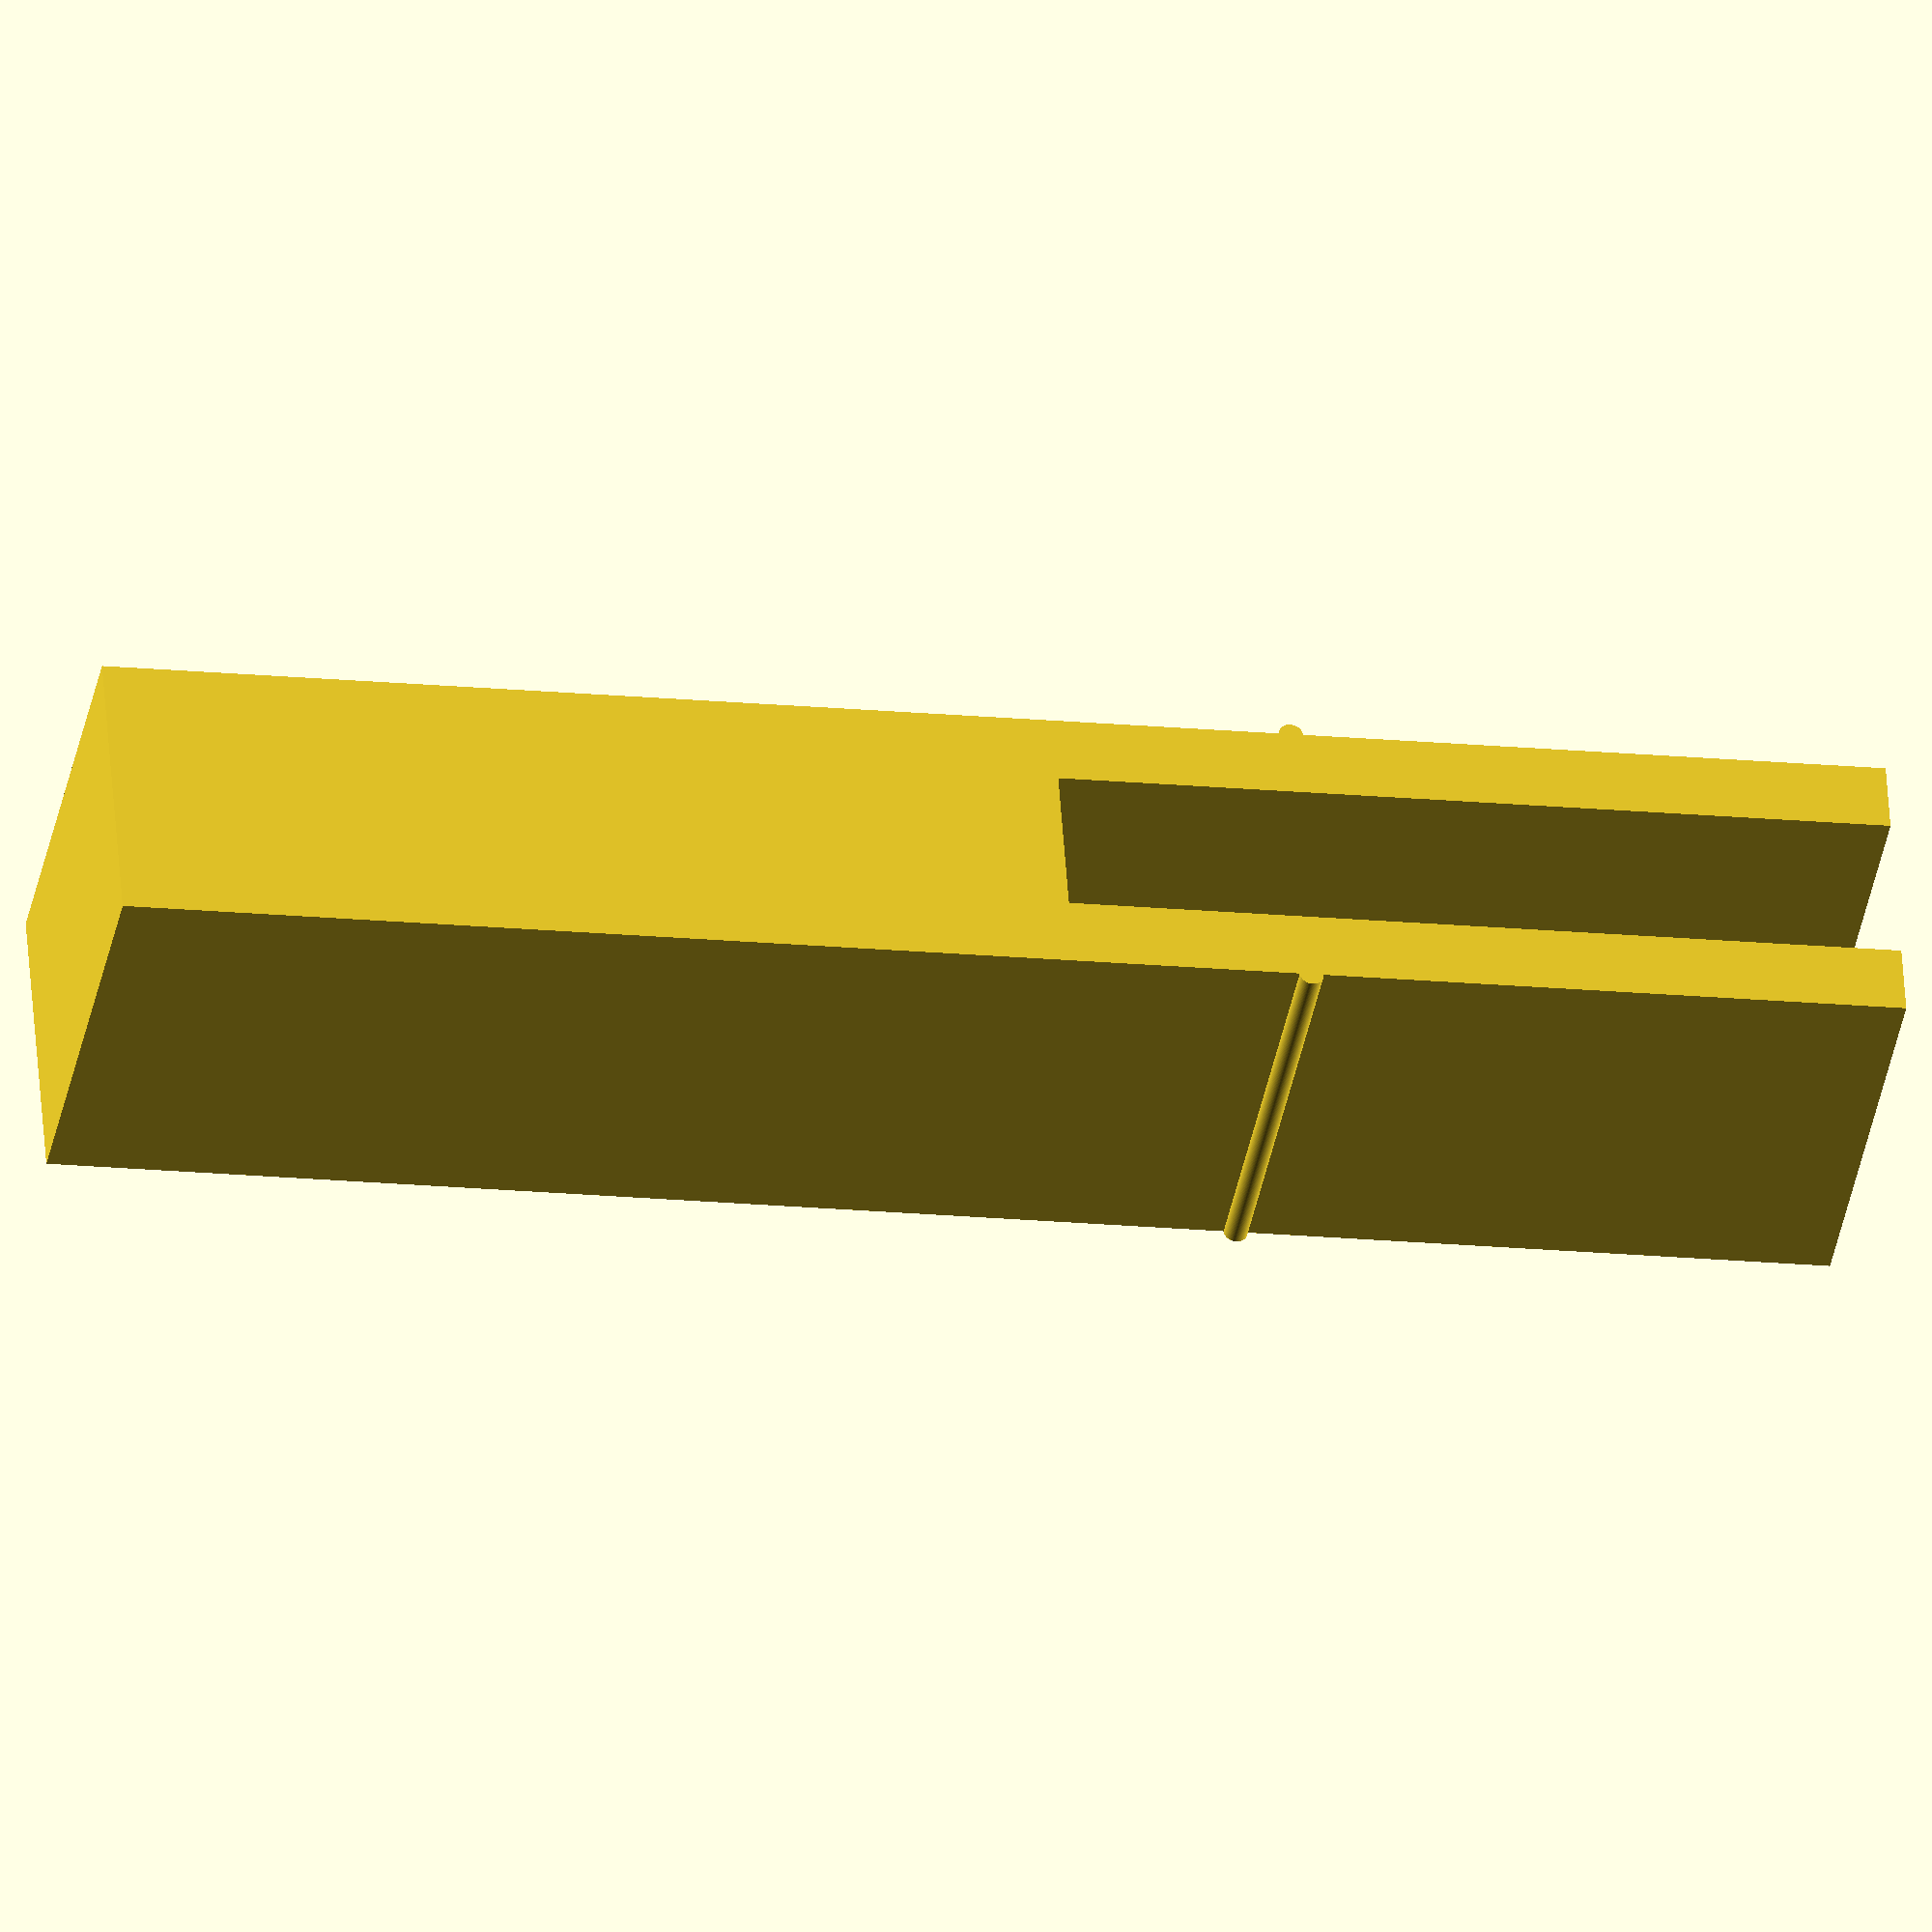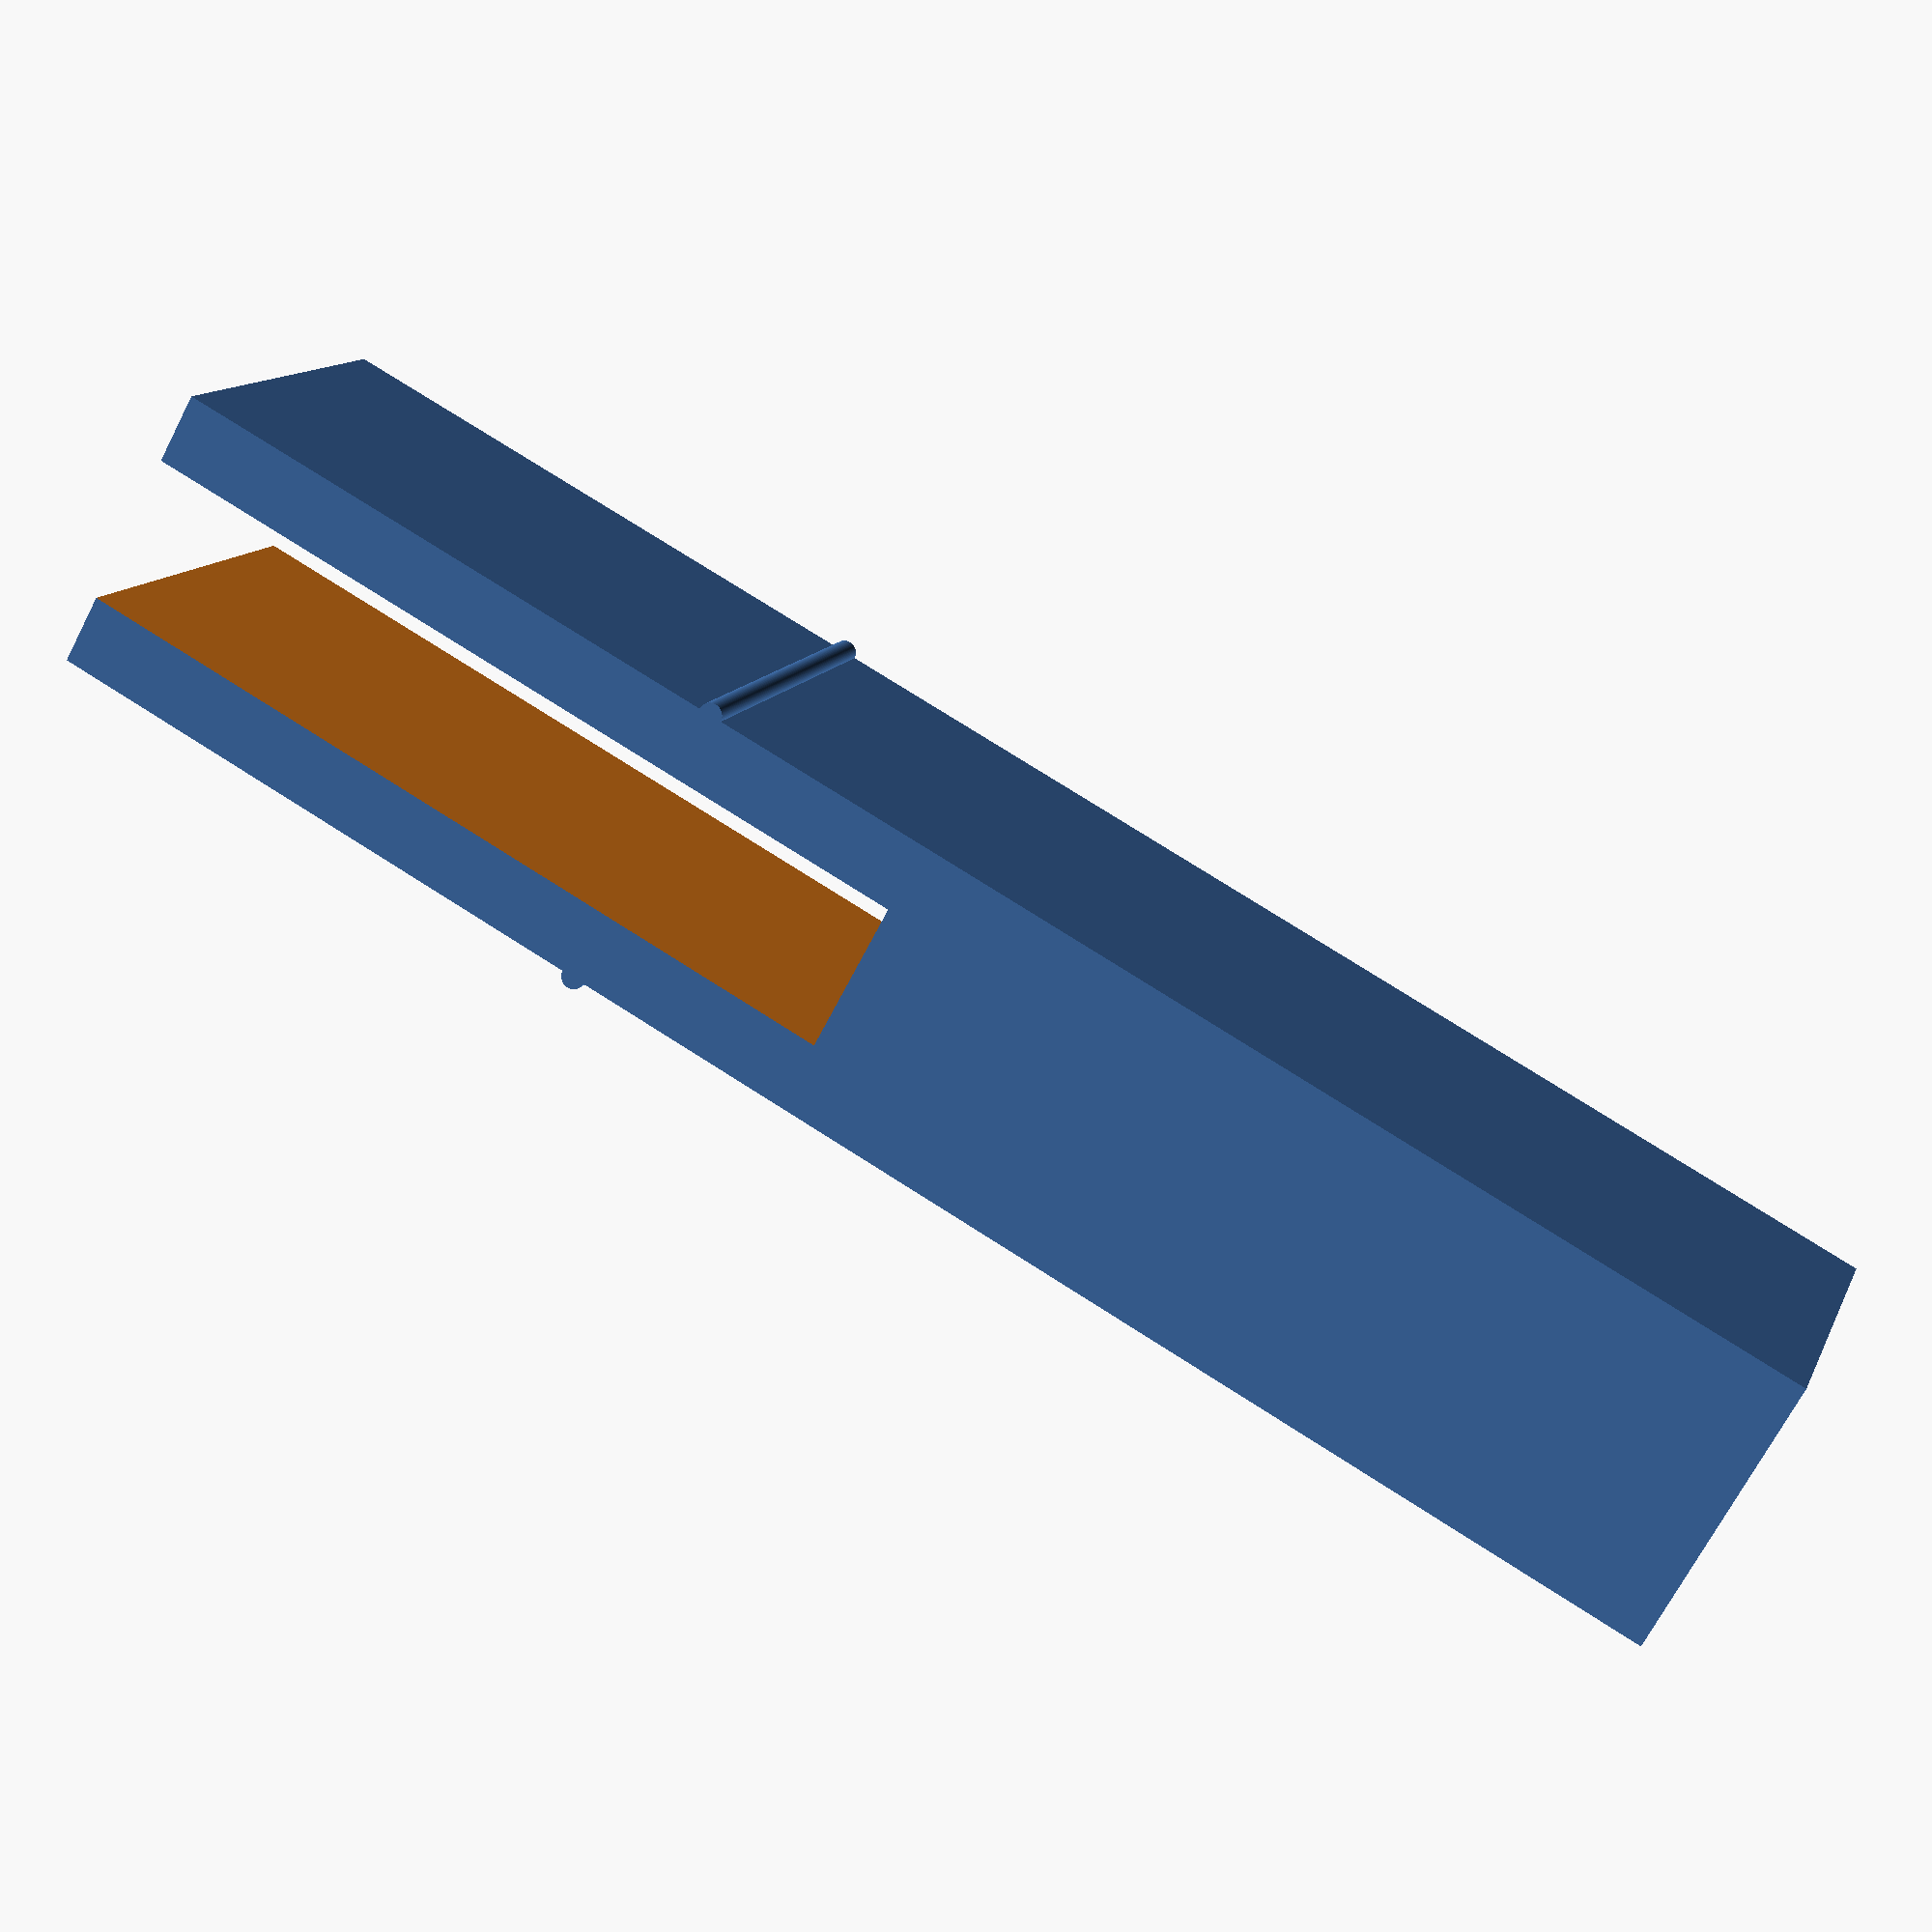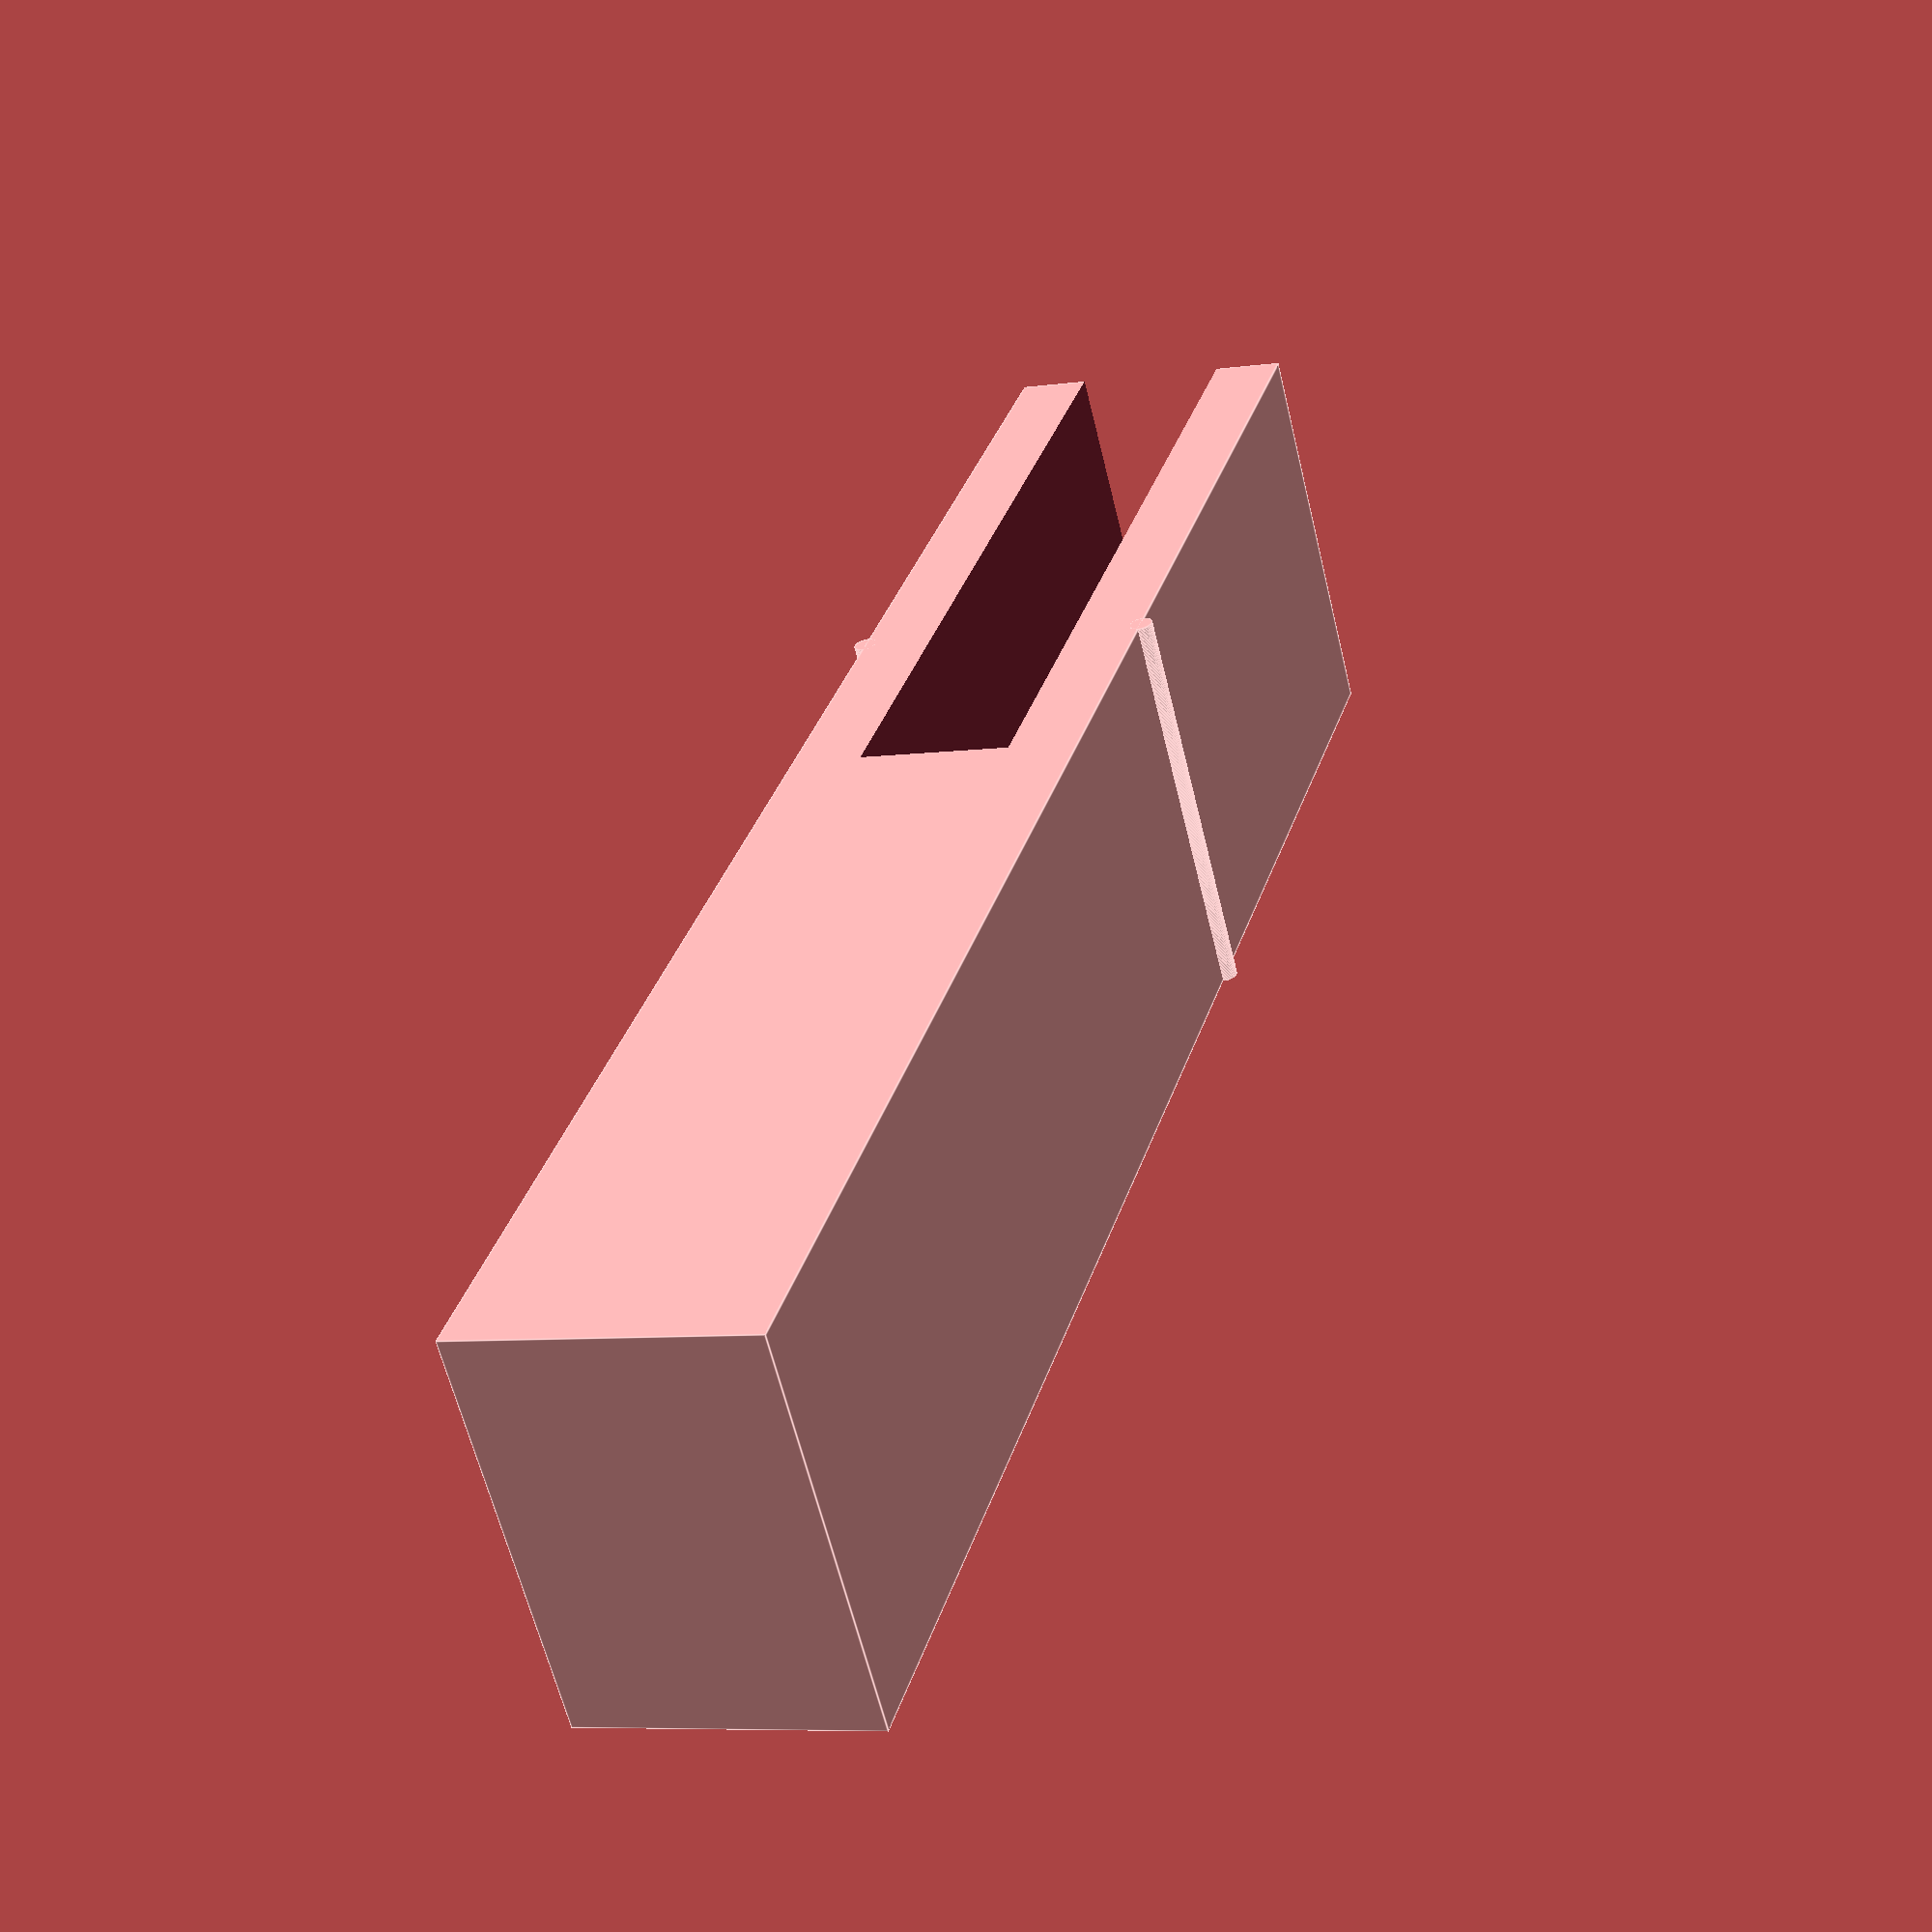
<openscad>
body_width = 35;
body_length = 25;
body_height = 150;

cutout_width = 35;
cutout_length = 13;
cutout_height = 70;

module bump(w) {
  rotate([0, 90, 0])
    cylinder(h=w, r=1, $fn=100);
}

module cutout(w, l, h) {
  cube([w, l, h]);
}

module body(w, l, h) {
  cube([w, l, h]);
}

module tool(bw, bl, bh, cw, cl, ch) {
  union() {
    difference() {
      body(bw, bl, bh);

      translate([-1, (bl - cl)/2, bh - ch])
	cutout(cw + 2, cl, ch + 2);
    }

    translate([0, 0, bh - 50])
      bump(bw);

    translate([0, bl, bh - 50])
      bump(bw);
  }
}

tool(body_width, body_length, body_height,
     cutout_width, cutout_length, cutout_height);

</openscad>
<views>
elev=197.0 azim=200.8 roll=281.1 proj=o view=solid
elev=285.0 azim=301.4 roll=122.6 proj=p view=wireframe
elev=146.0 azim=283.9 roll=343.6 proj=p view=edges
</views>
